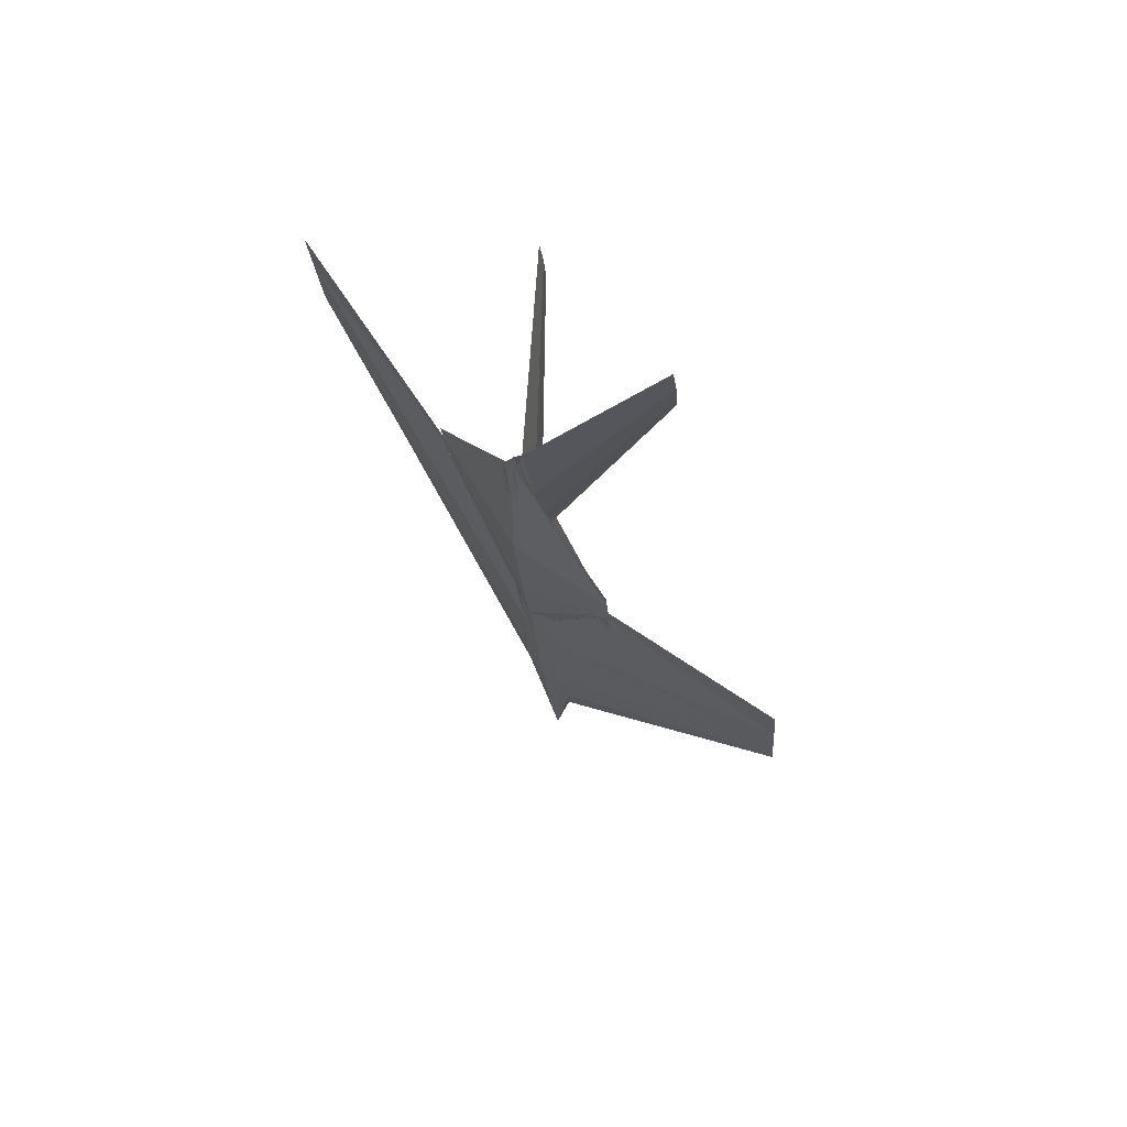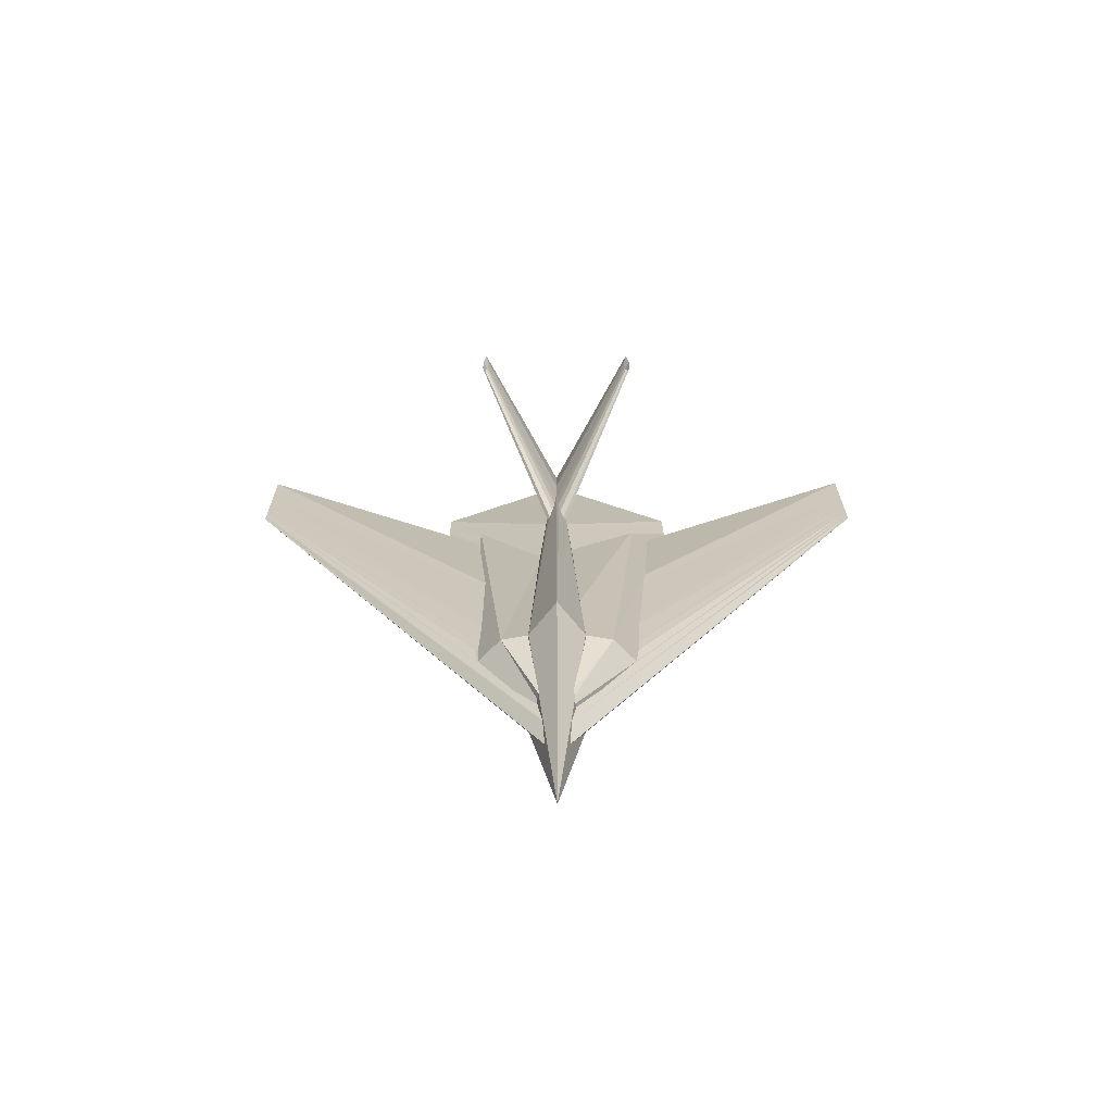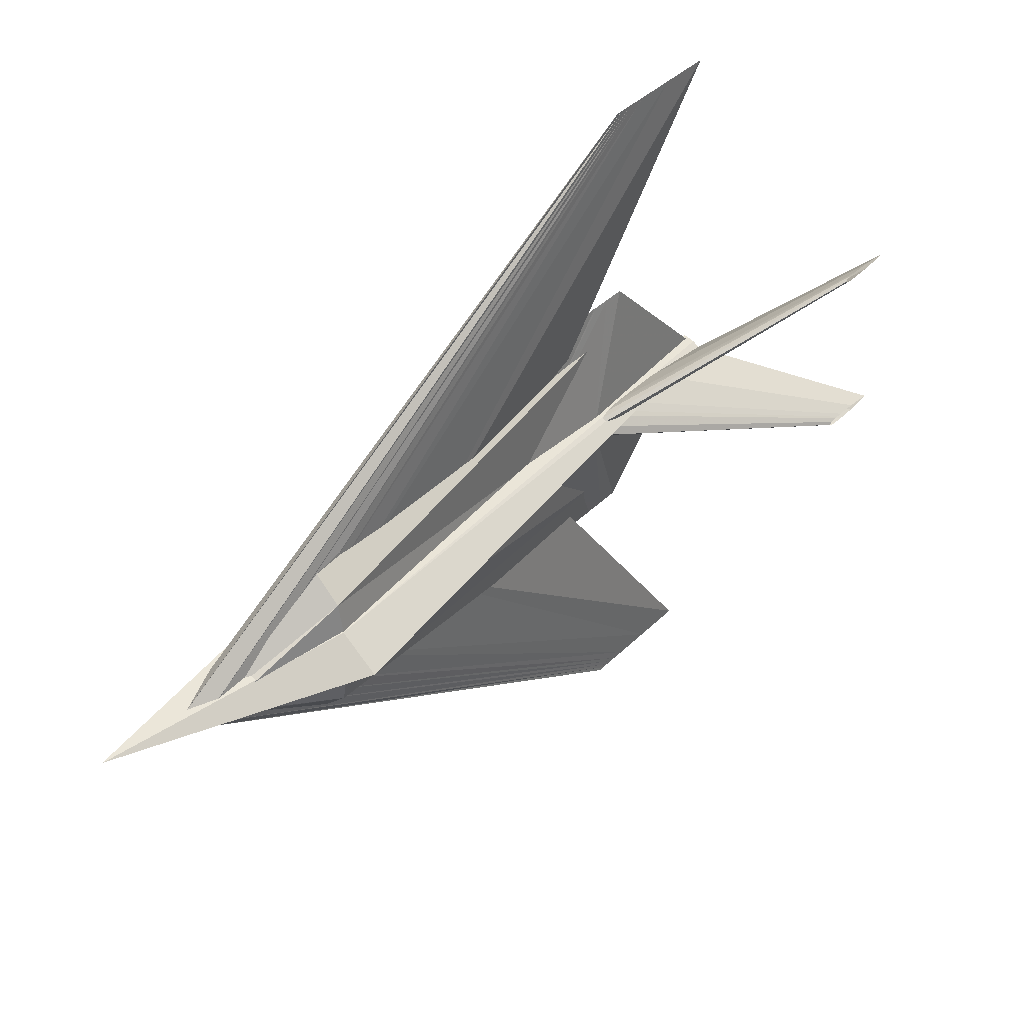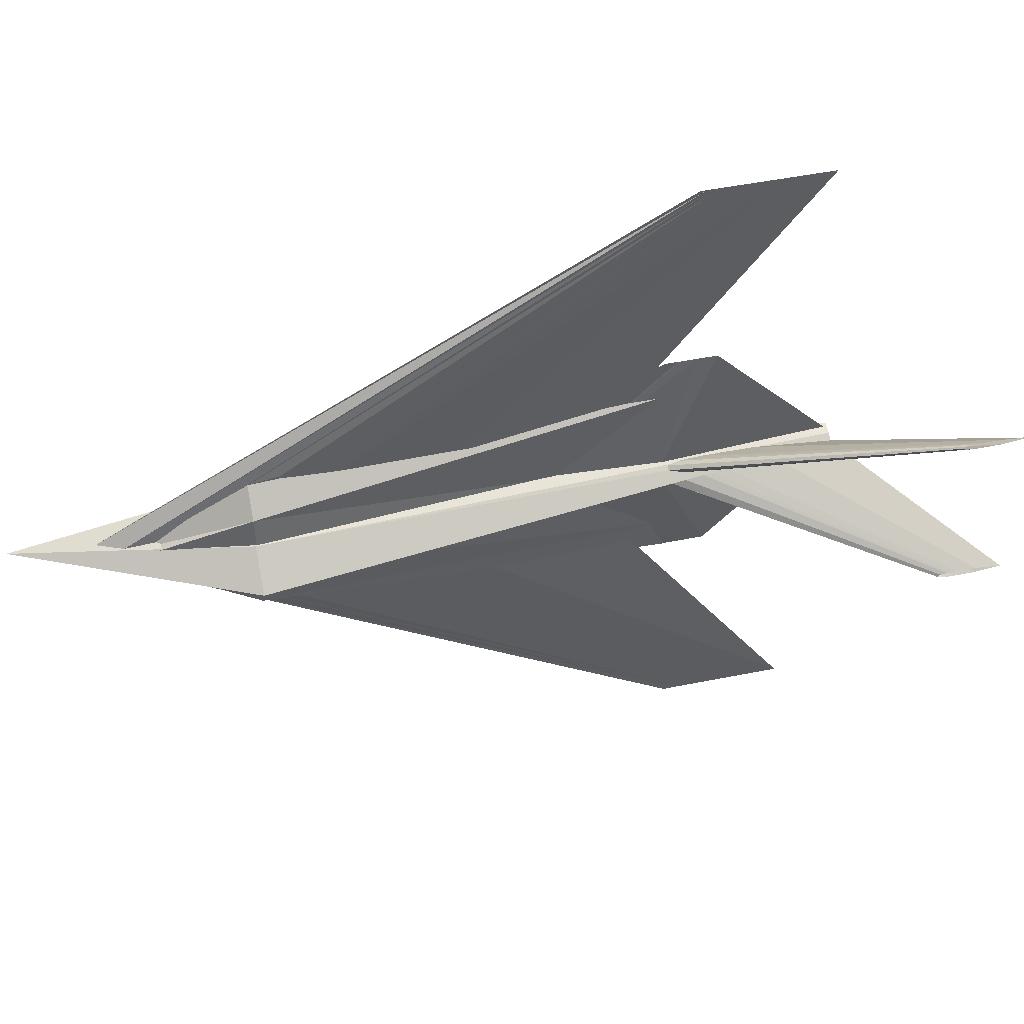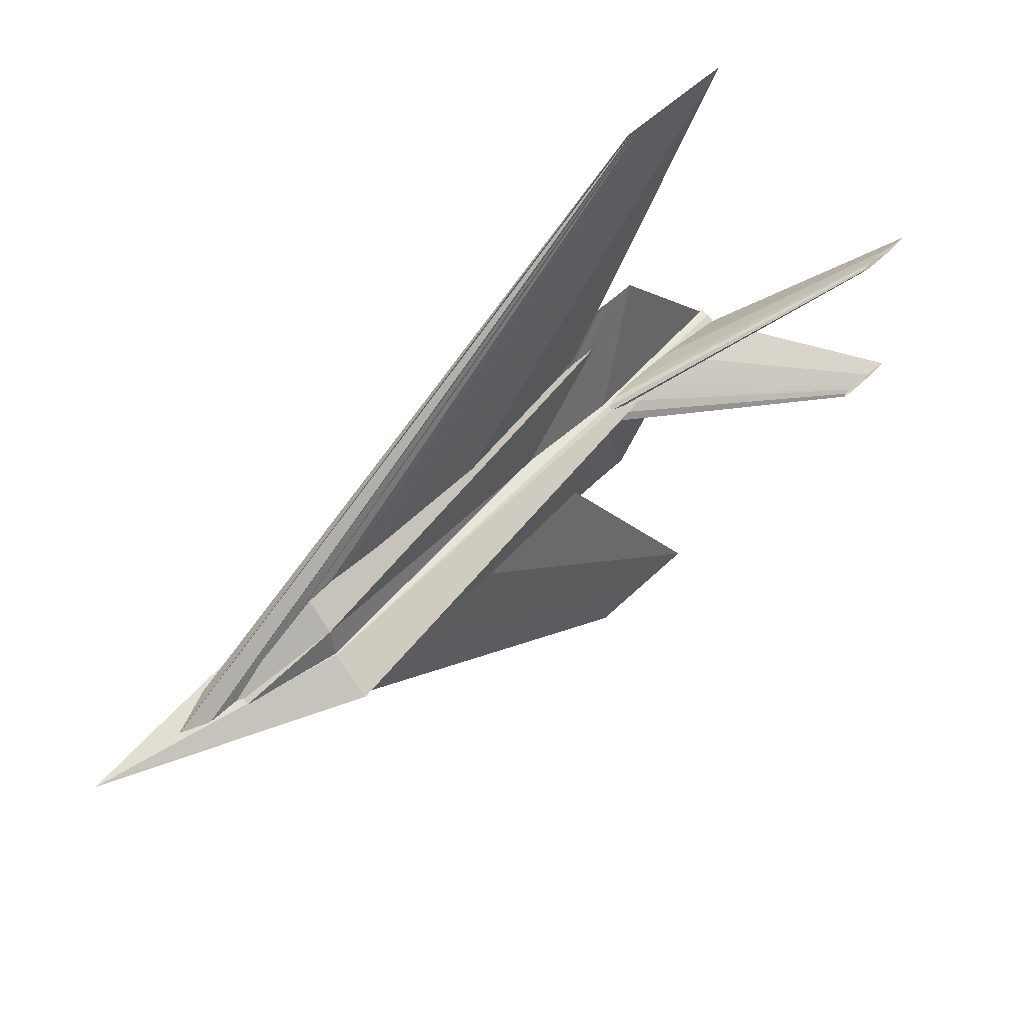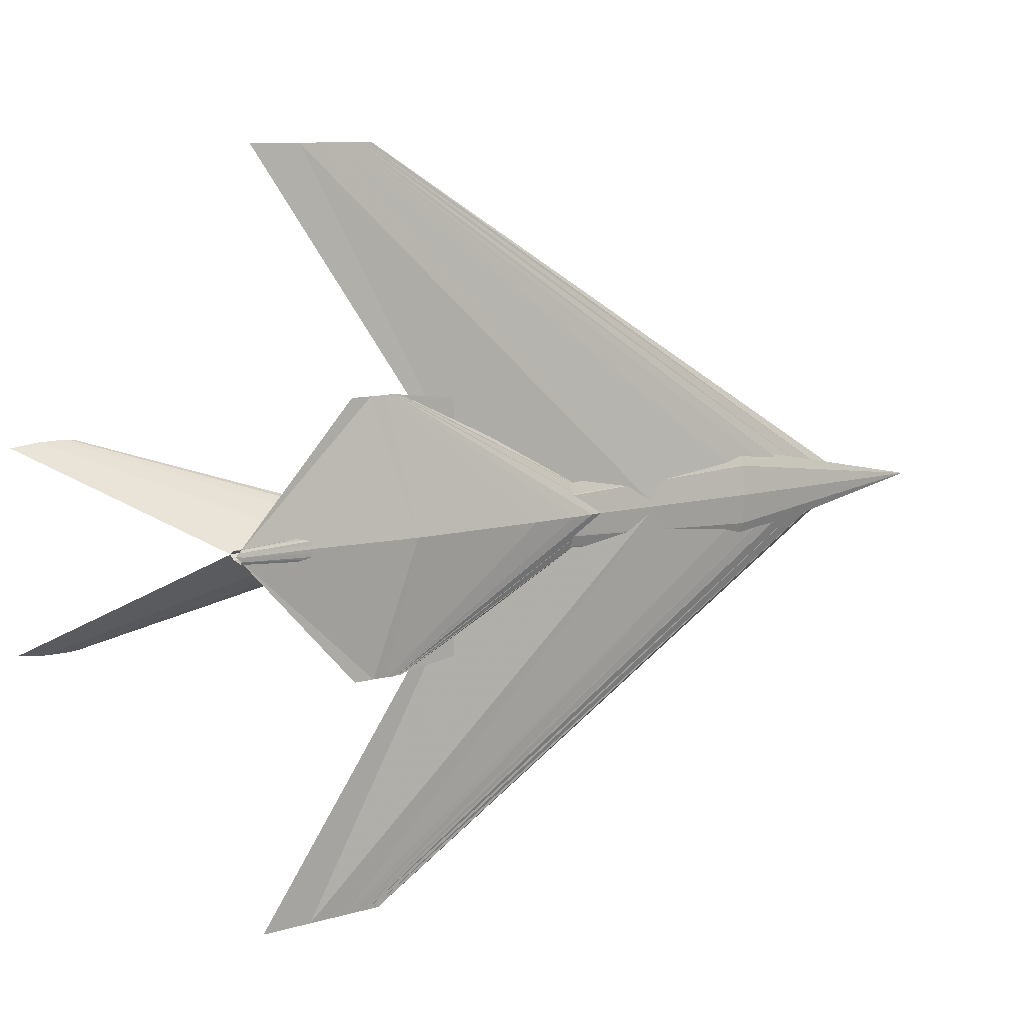
<metadata>
{"format":"obj","ext":"obj","renderer":"f3d","projection":"perspective","resolution":1024,"background":"white","views":[{"elev":64.9,"azim":138.8,"up":"+Z"},{"elev":-62.6,"azim":-89.9,"up":"+Z"},{"elev":40.7,"azim":-134.2,"up":"+Y"},{"elev":48.4,"azim":-97.3,"up":"+Y"},{"elev":50.4,"azim":-131.6,"up":"+Y"},{"elev":9.9,"azim":58.1,"up":"+Y"}]}
</metadata>
<code>
v -0.01674 -0.0008989 -0.4614
v 0.02478 0.3678 0.1536
v 0.02416 0.3677 0.1471
v -0.02787 -0.0008674 -0.4359
v 0.02539 0.3678 0.1601
v -0.02892 -0.0008354 -0.4113
v 0.02601 0.3678 0.1665
v -0.02997 -0.0008033 -0.3867
v 0.02663 0.3678 0.173
v -0.0285 -0.0007712 -0.3624
v 0.02786 0.3678 0.1859
v -0.02472 -0.0007069 -0.3138
v 0.03155 0.3679 0.2248
v -0.009174 -0.0005138 -0.1683
v 0.03648 0.3679 0.2765
v 0.02947 -0.0002555 0.02389
v 0.03114 -0.000512 -0.1722
v 0.01896 -0.000705 -0.3179
v 0.0135 -0.0007693 -0.3664
v 0.01035 -0.0008015 -0.3906
v 0.004678 -0.0008339 -0.4145
v -0.0009936 -0.0008662 -0.4384
v 0.0249 -0.3679 0.1546
v 0.02429 -0.3679 0.1481
v 0.02552 -0.3679 0.161
v 0.02613 -0.3679 0.1675
v 0.02675 -0.3679 0.174
v 0.02798 -0.3679 0.1869
v 0.03168 -0.3678 0.2257
v 0.03661 -0.3678 0.2775
v 0.01298 -0.0004966 -0.158
v 0.04052 0.1348 0.1313
v 0.04027 0.1348 0.1286
v 0.002297 -0.0004663 -0.1335
v 0.04077 0.1348 0.1339
v 0.00129 -0.0004355 -0.1099
v 0.04102 0.1348 0.1366
v 0.0002831 -0.0004048 -0.08632
v 0.04128 0.1348 0.1392
v 0.001695 -0.000374 -0.06296
v 0.04178 0.1348 0.1445
v 0.005323 -0.0003123 -0.01631
v 0.04329 0.1348 0.1604
v 0.02024 -0.000127 0.1233
v 0.04531 0.1348 0.1815
v 0.05733 0.0001209 0.3077
v 0.05893 -0.0001252 0.1196
v 0.04724 -0.0003104 -0.0203
v 0.042 -0.0003722 -0.06679
v 0.03898 -0.0004031 -0.09001
v 0.03353 -0.0004341 -0.113
v 0.02809 -0.0004651 -0.136
v 0.04057 -0.135 0.1316
v 0.04031 -0.135 0.129
v 0.04082 -0.135 0.1343
v 0.04107 -0.135 0.1369
v 0.04132 -0.135 0.1396
v 0.04183 -0.135 0.1449
v 0.04334 -0.135 0.1607
v 0.04535 -0.1349 0.1819
v -0.004131 -0.0009853 -0.529
v -0.05239 0.02967 -0.2841
v 0.01443 0.04678 -0.2905
v -0.09006 -0.0006744 -0.2805
v -0.05238 -0.03102 -0.284
v 0.01445 -0.04812 -0.2904
v 0.02026 -0.03102 -0.291
v 0.02353 -0.0006693 -0.2913
v 0.02025 0.02968 -0.291
v 0.04914 0.004386 0.3062
v 0.06128 0.006792 0.305
v 0.0423 0.0001172 0.3069
v 0.04914 -0.00415 0.3062
v 0.06128 -0.006555 0.3051
v 0.06234 -0.004149 0.305
v 0.06293 0.0001181 0.3049
v 0.06234 0.004386 0.3049
v -0.02289 0.005421 -0.4071
v -0.04621 0.05829 -0.2837
v -0.02108 0.08289 -0.2861
v -0.0315 0.003465 -0.4062
v -0.05661 -0.001097 -0.2826
v -0.03506 -0.001254 -0.4059
v -0.04619 -0.06048 -0.2836
v -0.03149 -0.005972 -0.4062
v -0.02105 -0.08508 -0.2859
v -0.02288 -0.007927 -0.4071
v -0.0208 -0.06048 -0.286
v -0.0228 -0.005972 -0.4071
v -0.0207 -0.001095 -0.2861
v -0.02276 -0.001254 -0.4071
v -0.02082 0.05829 -0.2861
v -0.0228 0.003466 -0.4071
v 0.03714 0.09498 0.1412
v 0.04153 0.1345 0.1407
v 0.03534 -0.0005255 0.1415
v 0.03717 -0.09603 0.1414
v 0.04158 -0.1356 0.1411
v 0.04161 -0.09603 0.141
v 0.04162 -0.0005252 0.1409
v 0.04158 0.09498 0.1408
v -0.02289 0.006269 -0.4071
v -0.04621 0.05914 -0.2837
v -0.02108 0.08374 -0.2861
v -0.0315 0.004315 -0.4062
v -0.05661 -0.0002466 -0.2826
v -0.03506 -0.0004044 -0.4059
v -0.04619 -0.05963 -0.2836
v -0.03149 -0.005124 -0.4062
v -0.02105 -0.08423 -0.2859
v -0.02288 -0.007077 -0.4071
v -0.0208 -0.05963 -0.286
v -0.0228 -0.005123 -0.4071
v -0.0207 -0.000245 -0.2861
v -0.02276 -0.0004038 -0.4071
v -0.02082 0.05914 -0.2861
v -0.0228 0.004316 -0.4071
v 0.03714 0.09583 0.1412
v 0.04153 0.1354 0.1407
v 0.03534 0.0003244 0.1415
v 0.03717 -0.09518 0.1414
v 0.04158 -0.1347 0.1411
v 0.04161 -0.09518 0.141
v 0.04162 0.0003247 0.1409
v 0.04158 0.09583 0.1408
v 0.02324 -0.0001483 0.1066
v -0.07237 0.09838 0.4063
v -0.07269 0.09627 0.4029
v 0.02419 0.006026 0.1166
v -0.07205 0.09891 0.4097
v 0.02514 0.007578 0.1265
v -0.07173 0.09944 0.413
v 0.02609 0.009132 0.1365
v -0.0714 0.09957 0.4164
v 0.02704 0.009531 0.1465
v -0.07076 0.09971 0.4232
v 0.02894 0.009941 0.1664
v -0.06882 0.09948 0.4436
v 0.03463 0.009251 0.2262
v -0.06623 0.09636 0.4708
v 0.04222 0.000116 0.3059
v -0.06881 0.09318 0.4436
v 0.03463 -0.00923 0.2262
v -0.07075 0.09289 0.4232
v 0.02894 -0.01008 0.1664
v -0.0714 0.09301 0.4164
v 0.02704 -0.009721 0.1465
v -0.07172 0.09314 0.4131
v 0.02609 -0.009349 0.1365
v -0.07205 0.09366 0.4097
v 0.02514 -0.007822 0.1266
v -0.07237 0.09418 0.4063
v 0.02419 -0.006295 0.1166
v -0.07234 -0.09372 0.4065
v -0.07266 -0.09583 0.4031
v -0.07202 -0.09319 0.4099
v -0.07169 -0.09267 0.4133
v -0.07137 -0.09253 0.4167
v -0.07072 -0.09239 0.4235
v -0.06878 -0.09262 0.4439
v -0.0662 -0.09574 0.471
v -0.06878 -0.09892 0.4439
v -0.07072 -0.09921 0.4235
v -0.07137 -0.09909 0.4167
v -0.07169 -0.09896 0.4133
v -0.07201 -0.09844 0.4099
v -0.07234 -0.09792 0.4065
v 0.0139 -0.002411 -0.3455
v 0.0139 0.0076 -0.3455
v 0.0158 -0.002384 -0.3256
v 0.0158 0.007626 -0.3256
v -0.0008083 -0.002385 -0.324
v -0.002706 -0.002411 -0.3439
v -0.002708 0.007599 -0.3439
v -0.00081 0.007626 -0.324
v 0.01391 -0.01309 -0.3455
v 0.0139 0.01828 -0.3455
v 0.02213 -0.01297 -0.2591
v 0.02212 0.01839 -0.2592
v 0.006185 -0.01297 -0.2576
v -0.00204 -0.01309 -0.344
v -0.002045 0.01828 -0.344
v 0.006179 0.01839 -0.2576
f 1 2 3
f 4 5 2
f 6 7 5
f 8 9 7
f 10 11 9
f 12 13 11
f 14 15 13
f 16 13 15
f 17 11 13
f 18 9 11
f 19 7 9
f 20 5 7
f 21 2 5
f 22 3 2
f 1 4 2
f 4 6 5
f 6 8 7
f 8 10 9
f 10 12 11
f 12 14 13
f 14 16 15
f 16 17 13
f 17 18 11
f 18 19 9
f 19 20 7
f 20 21 5
f 21 22 2
f 22 1 3
f 24 23 1
f 23 25 4
f 25 26 6
f 26 27 8
f 27 28 10
f 28 29 12
f 29 30 14
f 30 29 16
f 29 28 17
f 28 27 18
f 27 26 19
f 26 25 20
f 25 23 21
f 23 24 22
f 23 4 1
f 25 6 4
f 26 8 6
f 27 10 8
f 28 12 10
f 29 14 12
f 30 16 14
f 29 17 16
f 28 18 17
f 27 19 18
f 26 20 19
f 25 21 20
f 23 22 21
f 24 1 22
f 31 32 33
f 34 35 32
f 36 37 35
f 38 39 37
f 40 41 39
f 42 43 41
f 44 45 43
f 46 43 45
f 47 41 43
f 48 39 41
f 49 37 39
f 50 35 37
f 51 32 35
f 52 33 32
f 31 34 32
f 34 36 35
f 36 38 37
f 38 40 39
f 40 42 41
f 42 44 43
f 44 46 45
f 46 47 43
f 47 48 41
f 48 49 39
f 49 50 37
f 50 51 35
f 51 52 32
f 52 31 33
f 54 53 31
f 53 55 34
f 55 56 36
f 56 57 38
f 57 58 40
f 58 59 42
f 59 60 44
f 60 59 46
f 59 58 47
f 58 57 48
f 57 56 49
f 56 55 50
f 55 53 51
f 53 54 52
f 53 34 31
f 55 36 34
f 56 38 36
f 57 40 38
f 58 42 40
f 59 44 42
f 60 46 44
f 59 47 46
f 58 48 47
f 57 49 48
f 56 50 49
f 55 51 50
f 53 52 51
f 54 31 52
f 61 62 63
f 61 64 62
f 61 65 64
f 61 66 65
f 61 67 66
f 61 68 67
f 61 69 68
f 61 63 69
f 63 70 71
f 62 72 70
f 64 73 72
f 65 74 73
f 66 75 74
f 67 76 75
f 68 77 76
f 69 71 77
f 63 62 70
f 62 64 72
f 64 65 73
f 65 66 74
f 66 67 75
f 67 68 76
f 68 69 77
f 69 63 71
f 61 62 63
f 61 64 62
f 61 65 64
f 61 66 65
f 61 67 66
f 61 68 67
f 61 69 68
f 61 63 69
f 71 70 63
f 70 72 62
f 72 73 64
f 73 74 65
f 74 75 66
f 75 76 67
f 76 77 68
f 77 71 69
f 63 62 70
f 62 64 72
f 64 65 73
f 65 66 74
f 66 67 75
f 67 68 76
f 68 69 77
f 69 63 71
f 78 79 80
f 81 82 79
f 83 84 82
f 85 86 84
f 87 88 86
f 89 90 88
f 91 92 90
f 93 80 92
f 80 94 95
f 79 96 94
f 82 97 96
f 84 98 97
f 86 99 98
f 88 100 99
f 90 101 100
f 92 95 101
f 78 81 79
f 81 83 82
f 83 85 84
f 85 87 86
f 87 89 88
f 89 91 90
f 91 93 92
f 93 78 80
f 80 79 94
f 79 82 96
f 82 84 97
f 84 86 98
f 86 88 99
f 88 90 100
f 90 92 101
f 92 80 95
f 102 103 104
f 105 106 103
f 107 108 106
f 109 110 108
f 111 112 110
f 113 114 112
f 115 116 114
f 117 104 116
f 104 118 119
f 103 120 118
f 106 121 120
f 108 122 121
f 110 123 122
f 112 124 123
f 114 125 124
f 116 119 125
f 102 105 103
f 105 107 106
f 107 109 108
f 109 111 110
f 111 113 112
f 113 115 114
f 115 117 116
f 117 102 104
f 104 103 118
f 103 106 120
f 106 108 121
f 108 110 122
f 110 112 123
f 112 114 124
f 114 116 125
f 116 104 119
f 128 127 126
f 127 130 129
f 130 132 131
f 132 134 133
f 134 136 135
f 136 138 137
f 138 140 139
f 140 142 141
f 142 144 143
f 144 146 145
f 146 148 147
f 148 150 149
f 150 152 151
f 152 128 153
f 127 129 126
f 130 131 129
f 132 133 131
f 134 135 133
f 136 137 135
f 138 139 137
f 140 141 139
f 142 143 141
f 144 145 143
f 146 147 145
f 148 149 147
f 150 151 149
f 152 153 151
f 128 126 153
f 126 154 155
f 129 156 154
f 131 157 156
f 133 158 157
f 135 159 158
f 137 160 159
f 139 161 160
f 141 162 161
f 143 163 162
f 145 164 163
f 147 165 164
f 149 166 165
f 151 167 166
f 153 155 167
f 126 129 154
f 129 131 156
f 131 133 157
f 133 135 158
f 135 137 159
f 137 139 160
f 139 141 161
f 141 143 162
f 143 145 163
f 145 147 164
f 147 149 165
f 149 151 166
f 151 153 167
f 153 126 155
f 168 169 170
f 170 169 171
f 168 172 173
f 168 170 172
f 168 173 169
f 169 173 174
f 169 174 175
f 169 175 171
f 170 175 172
f 170 171 175
f 172 174 173
f 172 175 174
f 176 177 178
f 178 177 179
f 176 180 181
f 176 178 180
f 176 181 177
f 177 181 182
f 177 182 183
f 177 183 179
f 178 183 180
f 178 179 183
f 180 182 181
f 180 183 182
f 168 169 170
f 170 169 171
f 168 172 173
f 168 170 172
f 168 173 169
f 169 173 174
f 169 174 175
f 169 175 171
f 170 175 172
f 170 171 175
f 172 174 173
f 172 175 174
f 168 169 170
f 170 169 171
f 168 172 173
f 168 170 172
f 168 173 169
f 169 173 174
f 169 174 175
f 169 175 171
f 170 175 172
f 170 171 175
f 172 174 173
f 172 175 174
f 168 169 170
f 170 169 171
f 168 172 173
f 168 170 172
f 168 173 169
f 169 173 174
f 169 174 175
f 169 175 171
f 170 175 172
f 170 171 175
f 172 174 173
f 172 175 174

</code>
